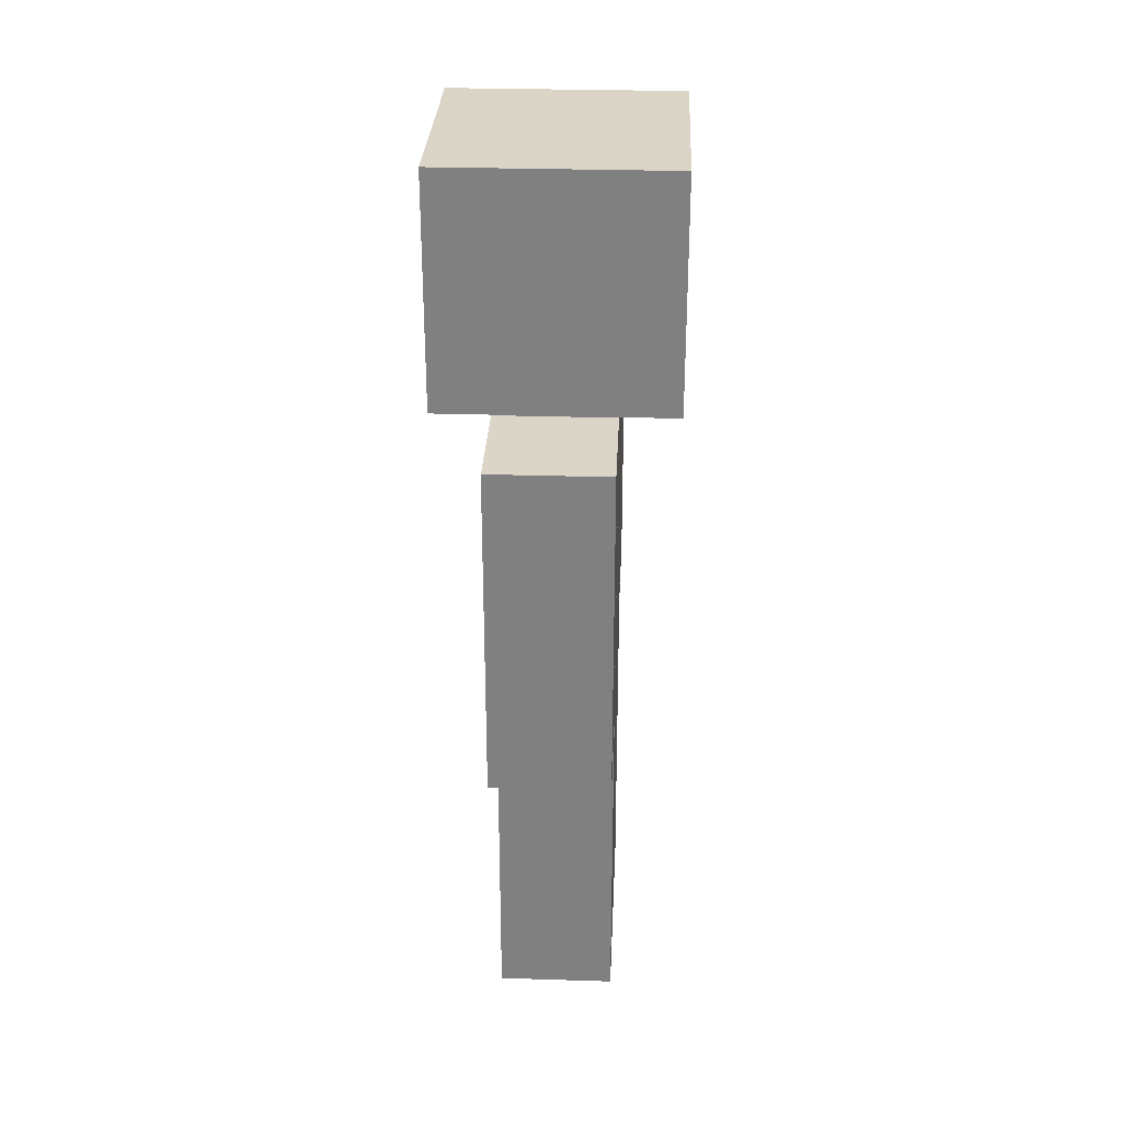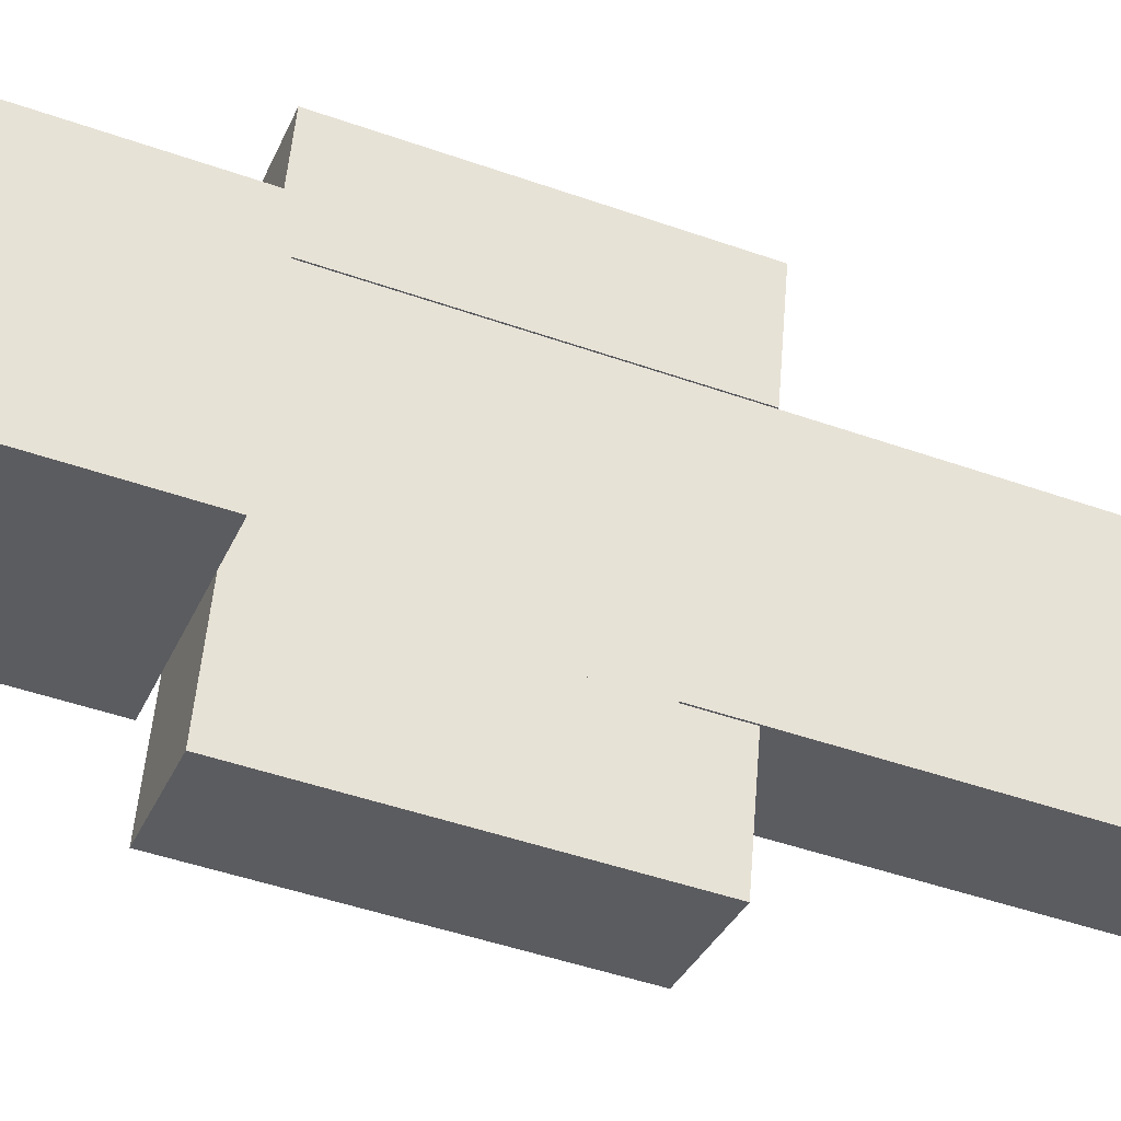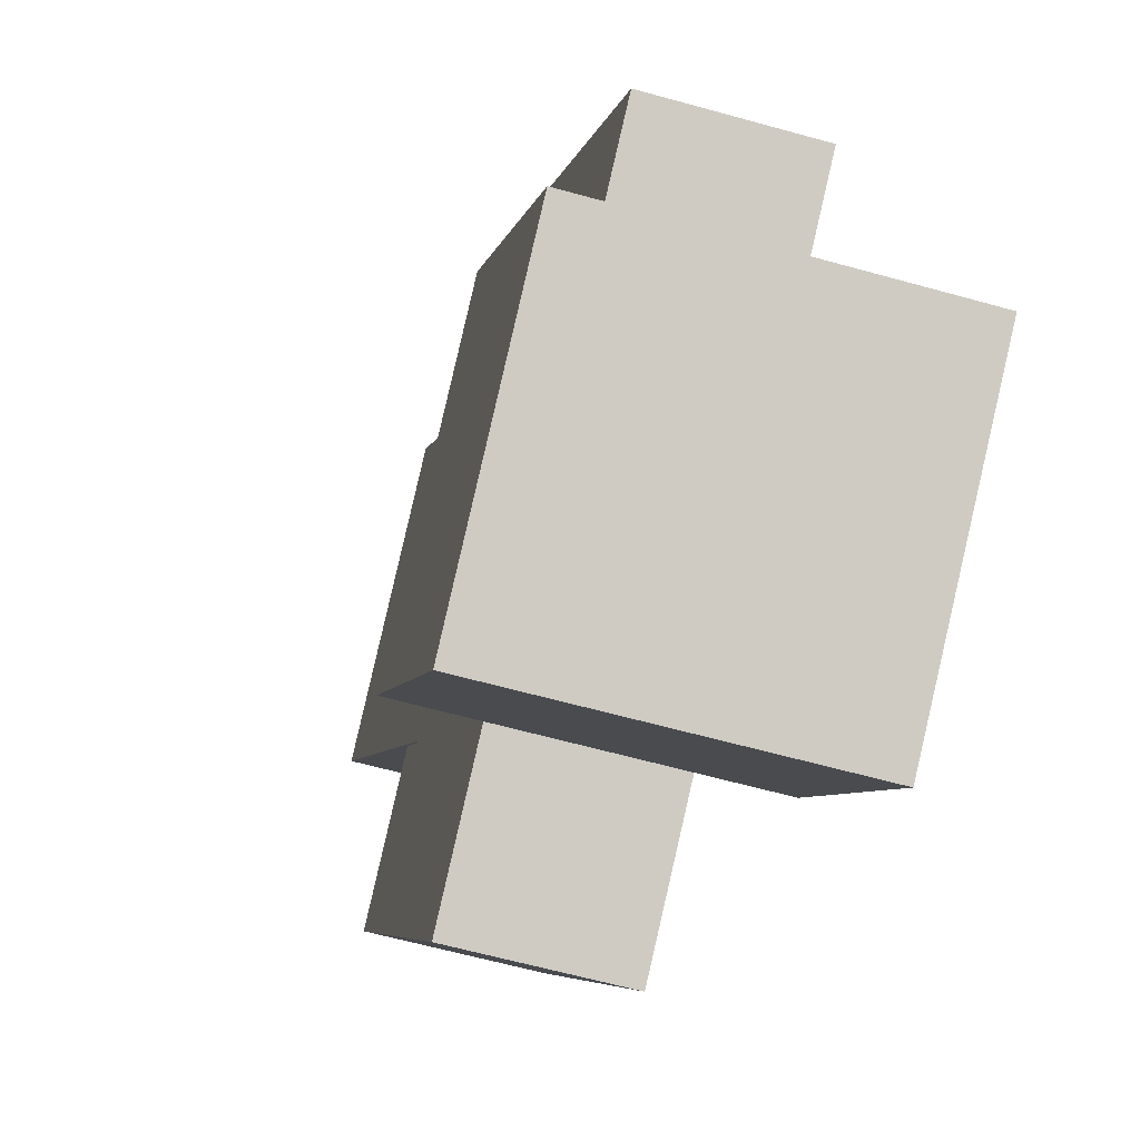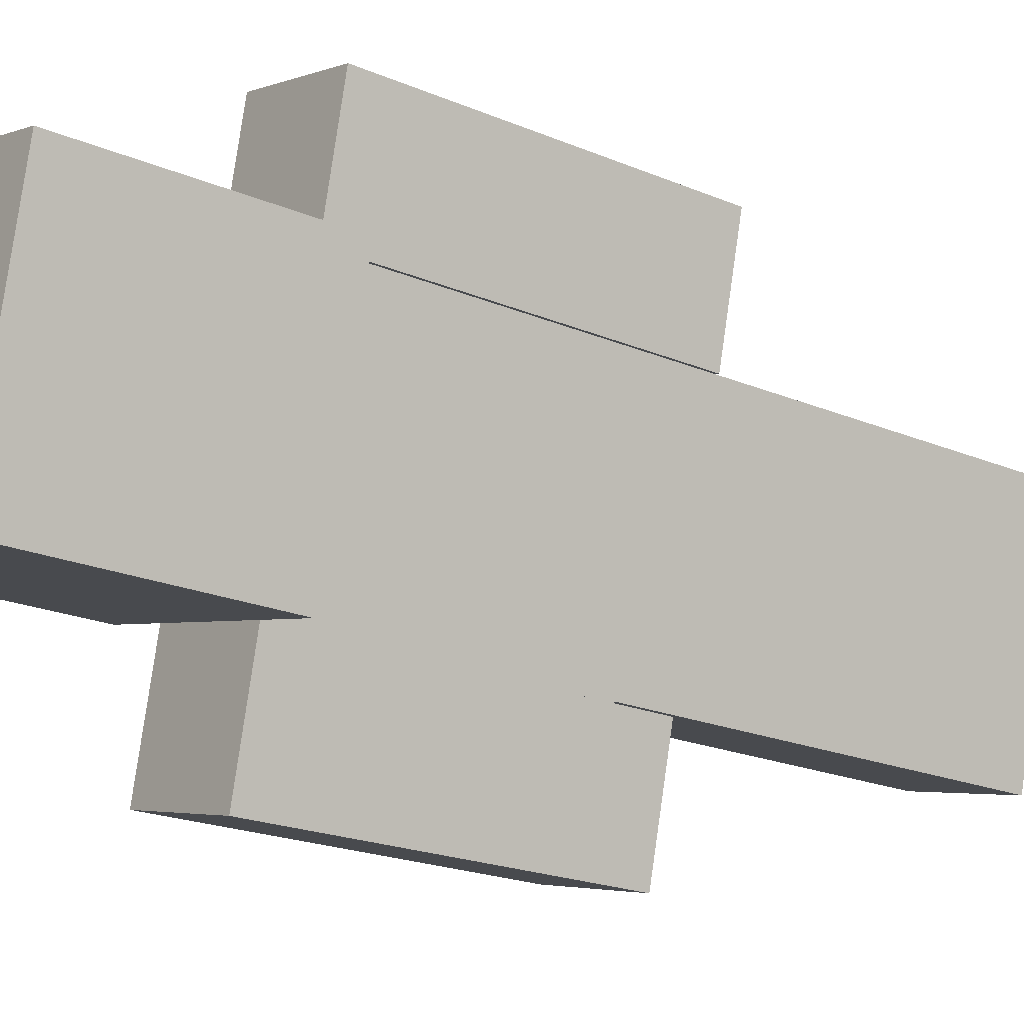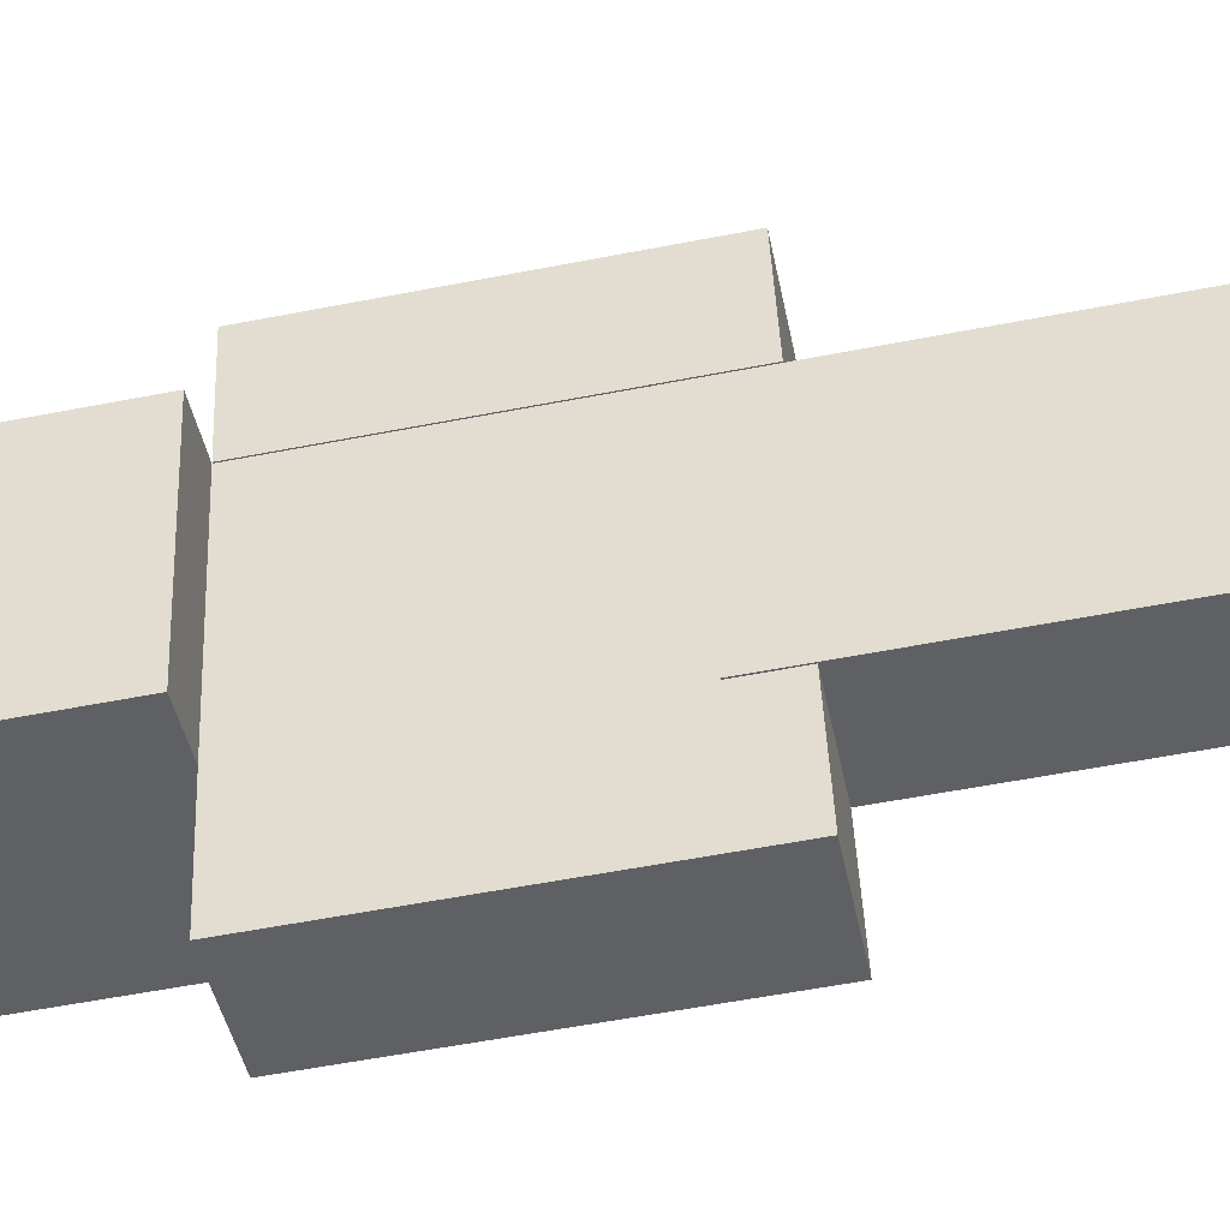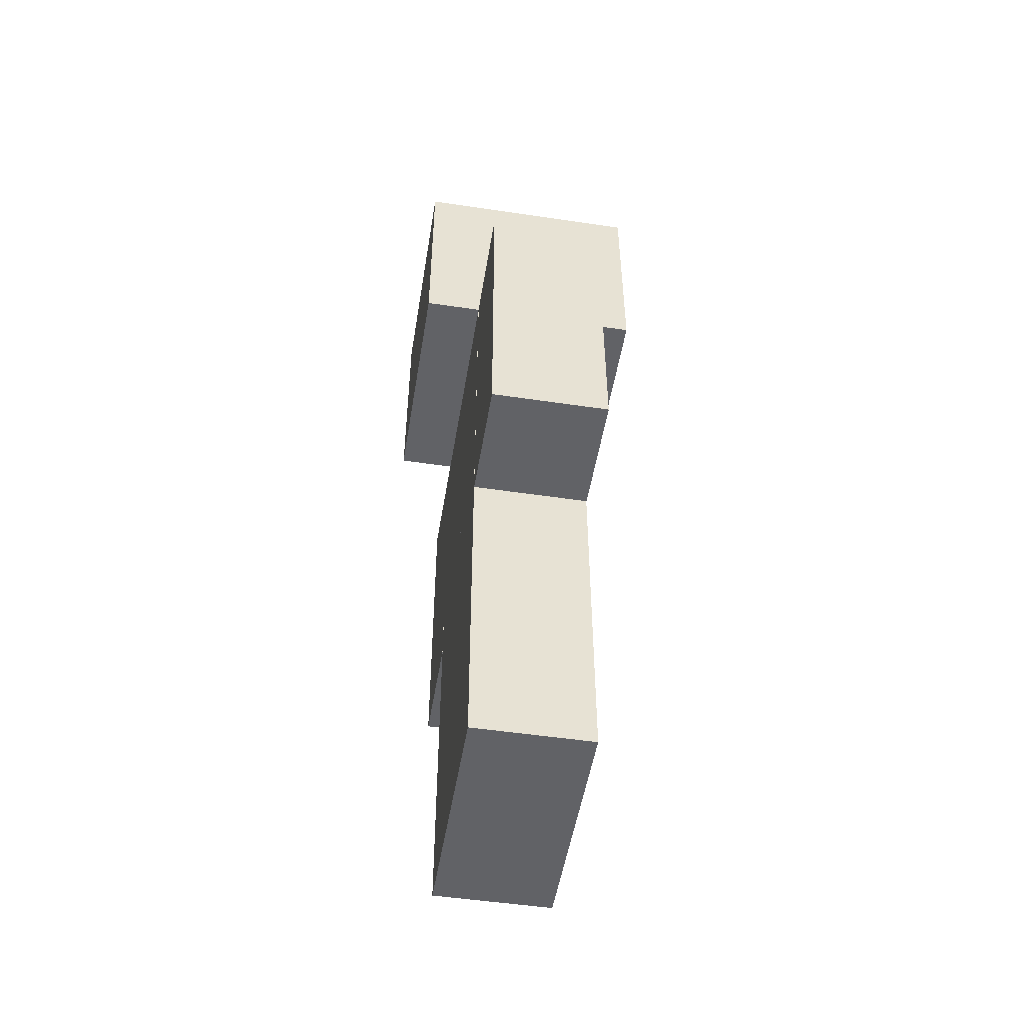
<metadata>
{"format":"obj","ext":"obj","renderer":"f3d","projection":"perspective","resolution":1024,"background":"white","views":[{"elev":29.6,"azim":-10.5,"up":"+Y"},{"elev":-47.6,"azim":-111.6,"up":"+Z"},{"elev":-5.0,"azim":170.4,"up":"+Z"},{"elev":-19.9,"azim":-128.5,"up":"+Z"},{"elev":-57.5,"azim":-78.6,"up":"+Z"},{"elev":-50.7,"azim":-22.4,"up":"+Y"}]}
</metadata>
<code>
o Humano_2
v 0.1258 0.9837 0.1629
v 0.1258 1.257 0.1629
v -0.1403 0.9837 0.1008
v -0.1403 1.257 0.1008
v 0.1879 0.9837 -0.1032
v 0.1879 1.257 -0.1032
v -0.07818 0.9837 -0.1652
v -0.07818 1.257 -0.1652
v 0.0593 0.6559 0.1474
v 0.0593 0.9837 0.1474
v -0.07374 0.6559 0.1164
v -0.07374 0.9837 0.1164
v 0.1217 0.6559 -0.12
v 0.1217 0.9837 -0.12
v -0.01134 0.6559 -0.1511
v -0.01134 0.9837 -0.1511
v 0.0593 0.2 0.1474
v 0.0593 0.6559 0.1474
v -0.07374 0.2 0.1164
v -0.07374 0.6559 0.1164
v -0.0427 0.6559 -0.01668
v -0.0427 0.2 -0.01668
v 0.09035 0.6559 0.01436
v 0.09035 0.2 0.01436
v -0.0427 0.2 -0.01668
v -0.0427 0.6559 -0.01668
v 0.09035 0.2 0.01436
v 0.09035 0.6559 0.01436
v -0.01165 0.2 -0.1497
v -0.01165 0.6559 -0.1497
v 0.1214 0.2 -0.1187
v 0.1214 0.6559 -0.1187
v 0.1217 0.5959 -0.12
v 0.1217 0.9837 -0.12
v -0.01134 0.5959 -0.1511
v -0.01134 0.9837 -0.1511
v -0.1054 0.9837 0.2521
v -0.1054 0.5959 0.2521
v 0.02763 0.9837 0.2831
v 0.02763 0.5959 0.2831
v 0.02002 0.5959 -0.2855
v 0.02002 0.9837 -0.2855
v 0.1531 0.5959 -0.2544
v 0.1531 0.9837 -0.2544
v -0.07405 0.5959 0.1177
v -0.07405 0.9837 0.1177
v 0.05899 0.5959 0.1488
v 0.05899 0.9837 0.1488
f 2 3 1
f 4 7 3
f 8 5 7
f 6 1 5
f 7 1 3
f 4 6 8
f 10 11 9
f 12 15 11
f 16 13 15
f 14 9 13
f 15 9 11
f 12 14 16
f 18 19 17
f 29 24 22
f 21 32 30
f 28 17 27
f 32 24 31
f 20 28 26
f 23 22 24
f 25 17 19
f 27 26 28
f 20 25 19
f 31 30 32
f 21 29 22
f 34 35 33
f 45 40 38
f 37 48 46
f 44 33 43
f 48 40 47
f 36 44 42
f 39 38 40
f 41 33 35
f 43 42 44
f 36 41 35
f 47 46 48
f 37 45 38
f 2 4 3
f 4 8 7
f 8 6 5
f 6 2 1
f 7 5 1
f 4 2 6
f 10 12 11
f 12 16 15
f 16 14 13
f 14 10 9
f 15 13 9
f 12 10 14
f 18 20 19
f 29 31 24
f 21 23 32
f 28 18 17
f 32 23 24
f 20 18 28
f 23 21 22
f 25 27 17
f 27 25 26
f 20 26 25
f 31 29 30
f 21 30 29
f 34 36 35
f 45 47 40
f 37 39 48
f 44 34 33
f 48 39 40
f 36 34 44
f 39 37 38
f 41 43 33
f 43 41 42
f 36 42 41
f 47 45 46
f 37 46 45

</code>
